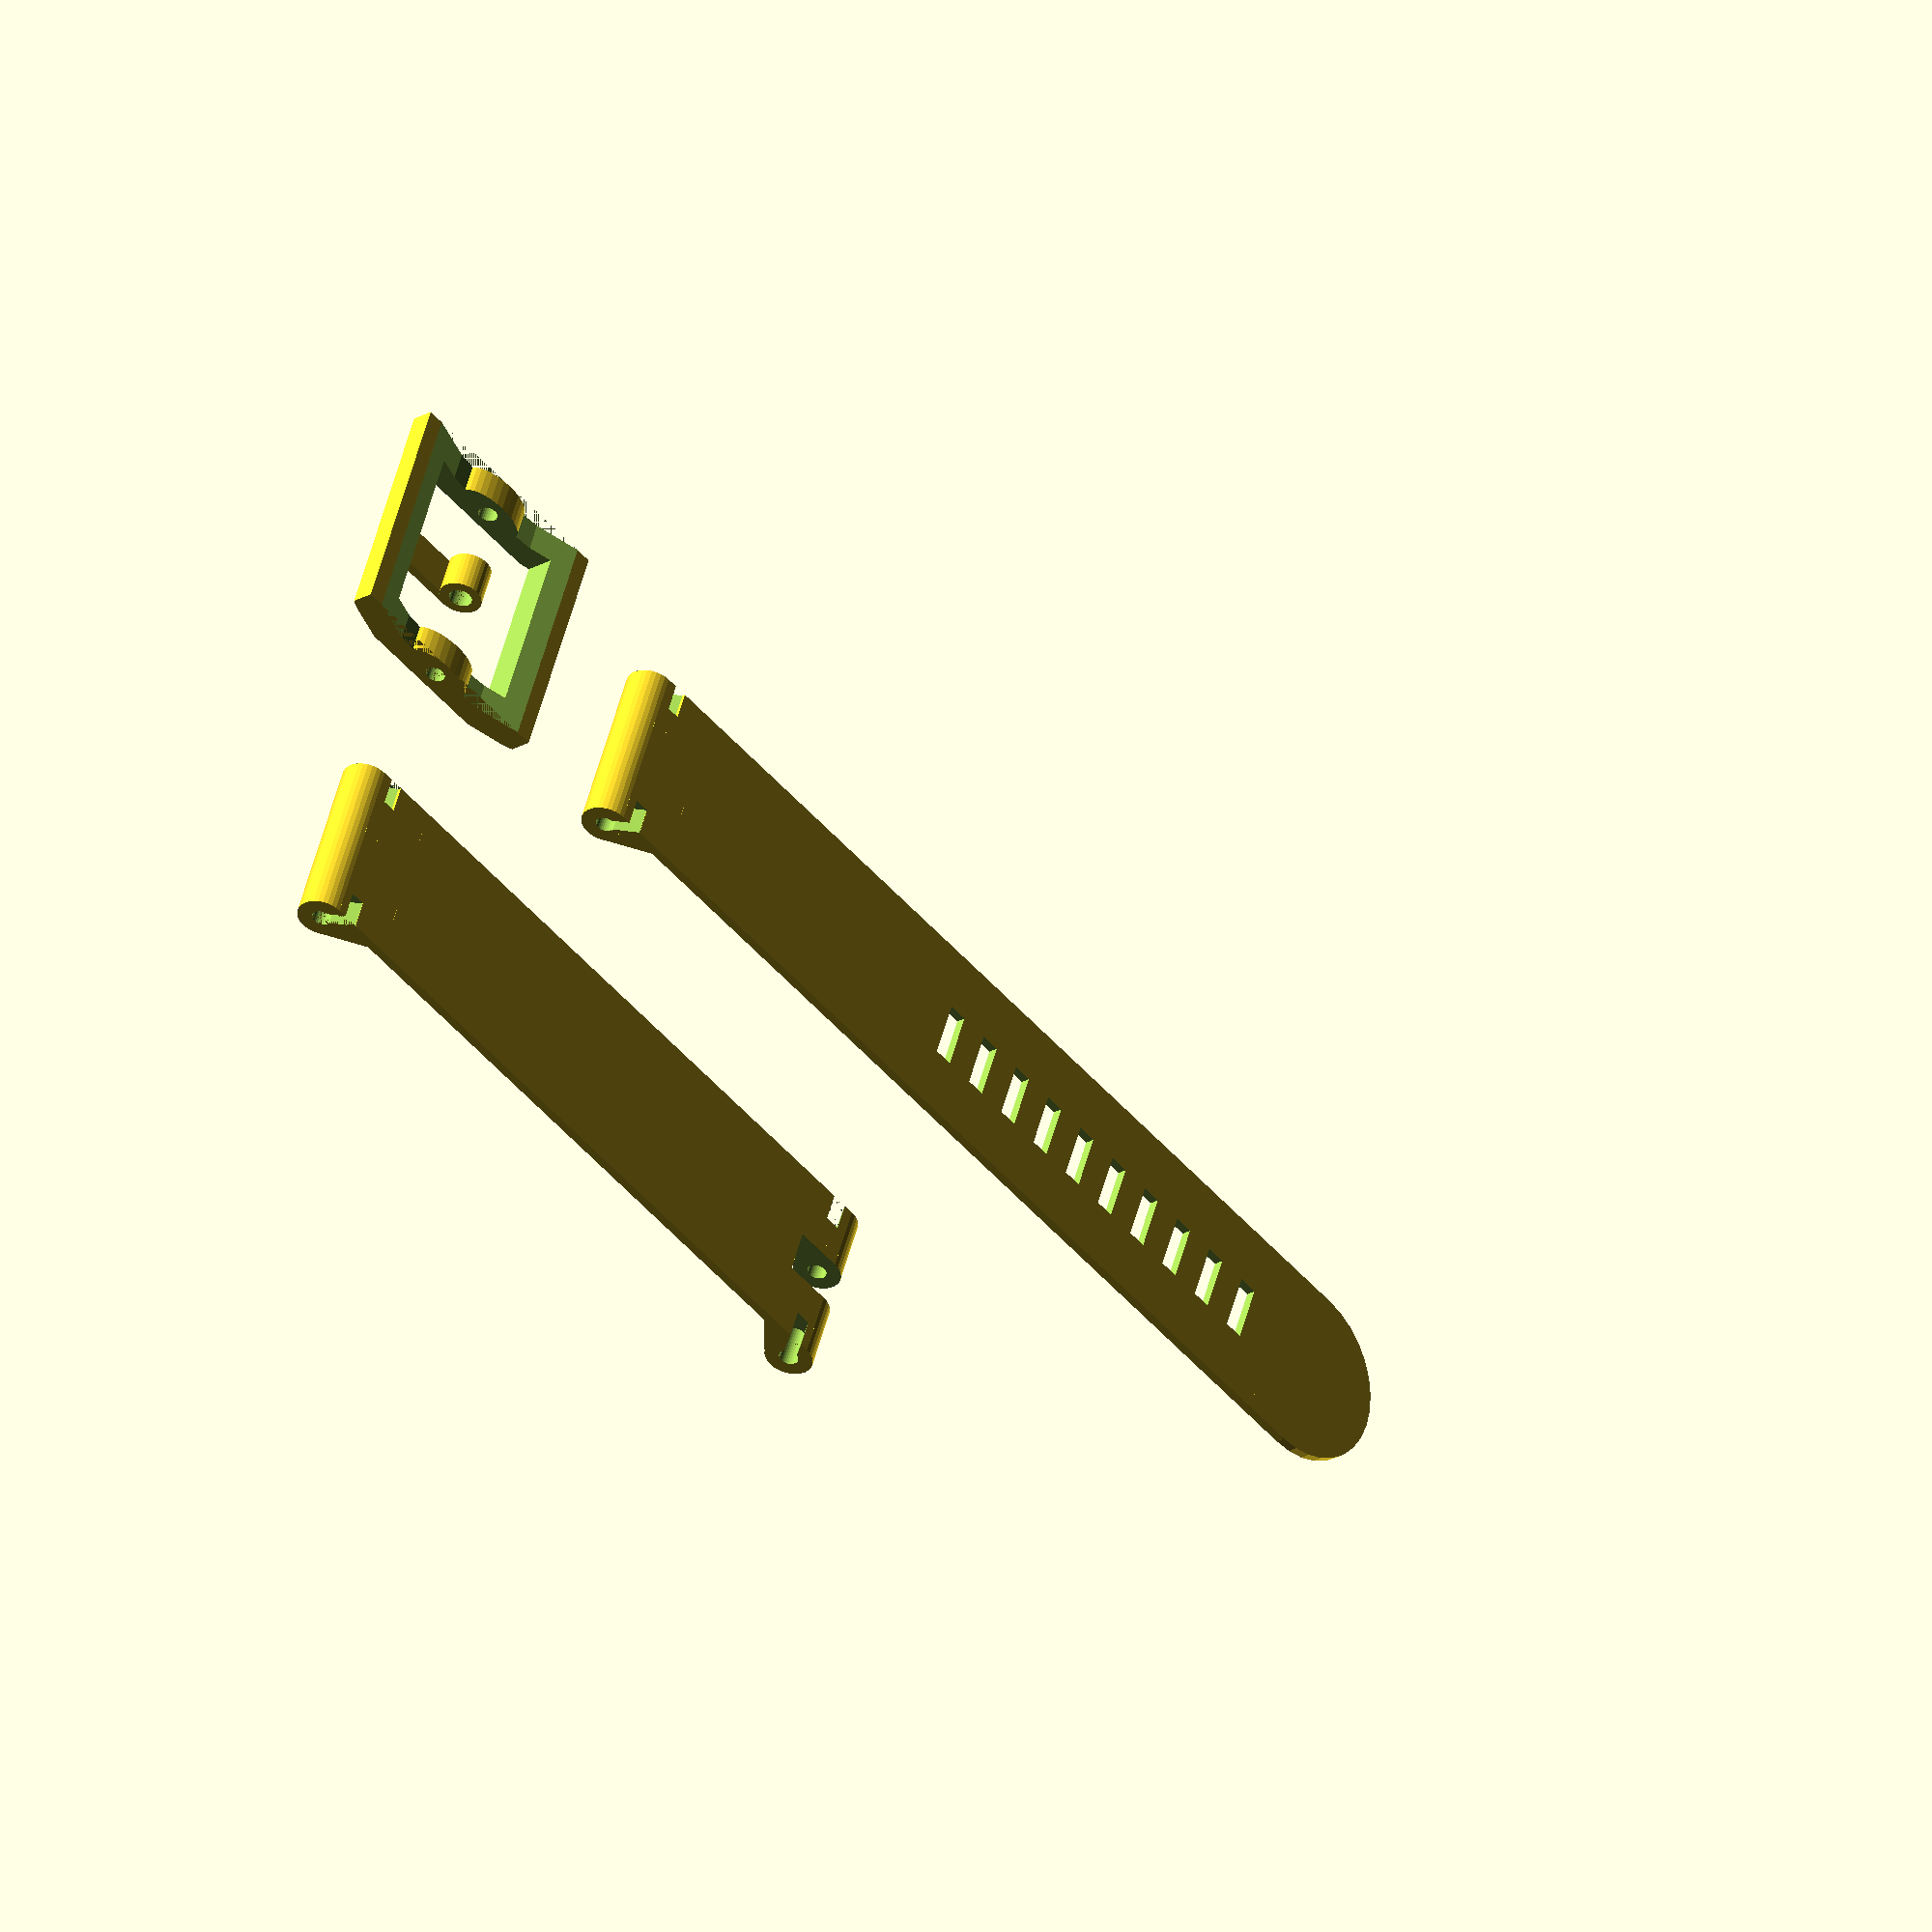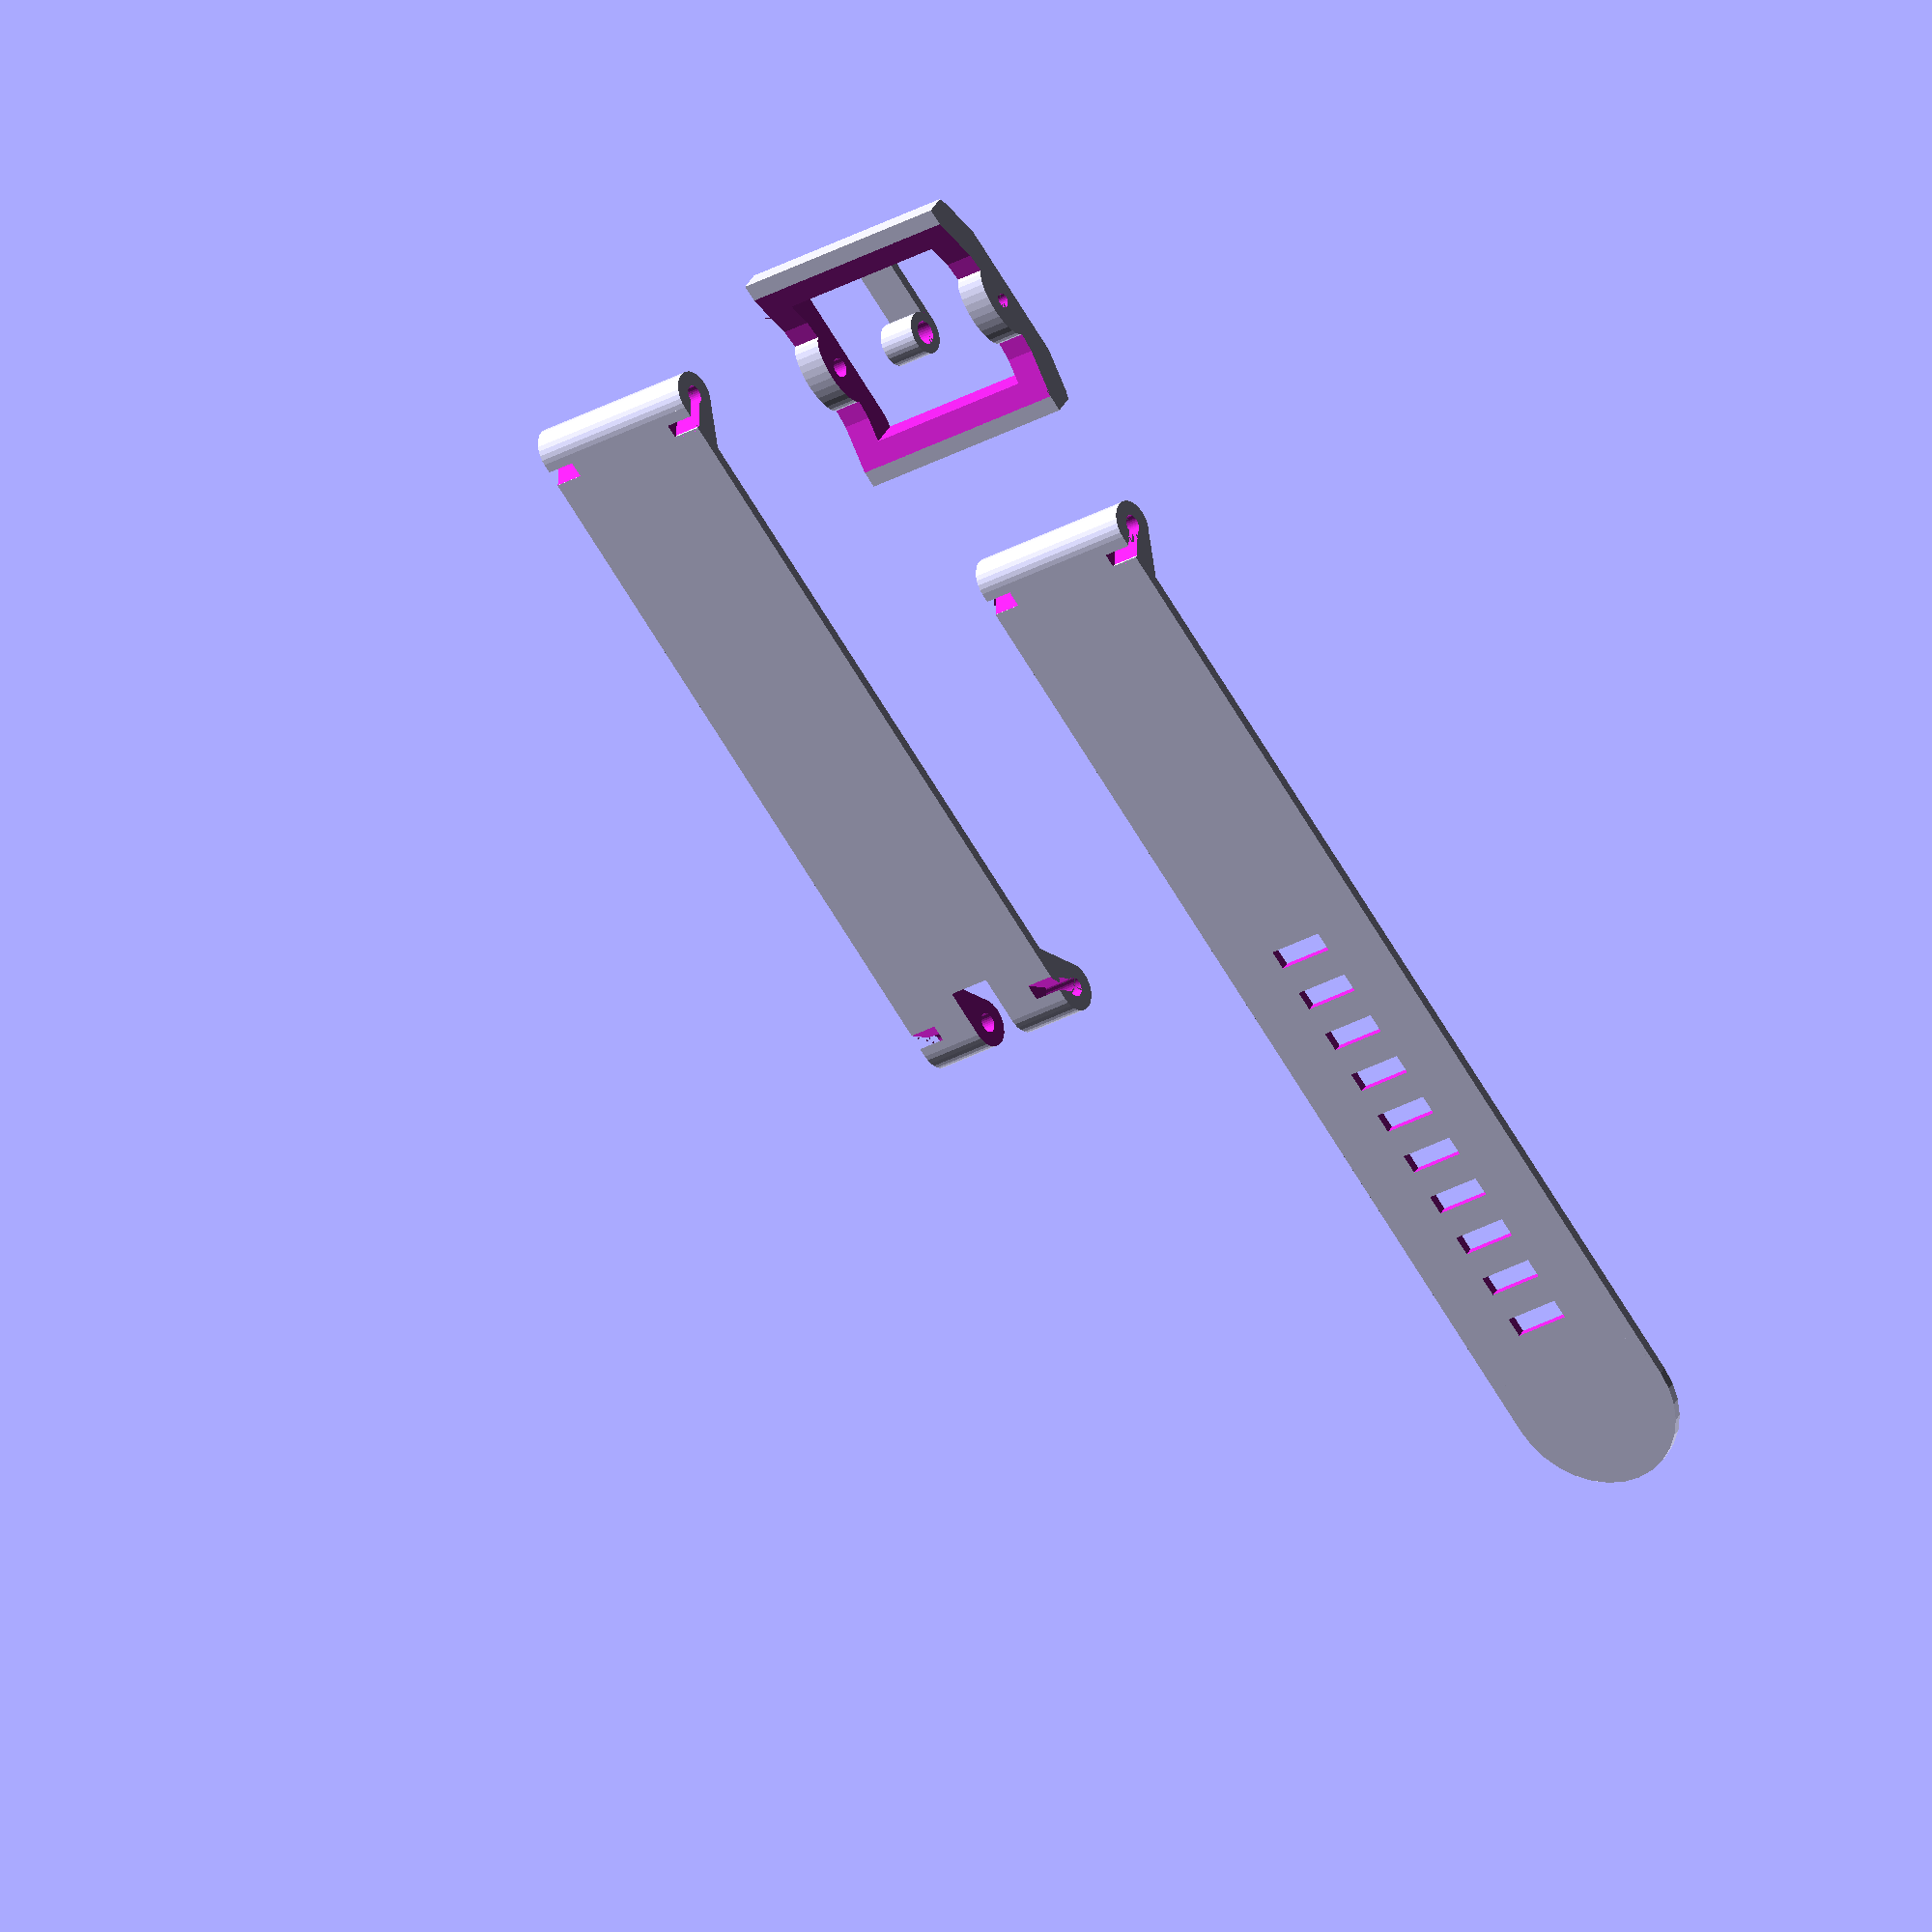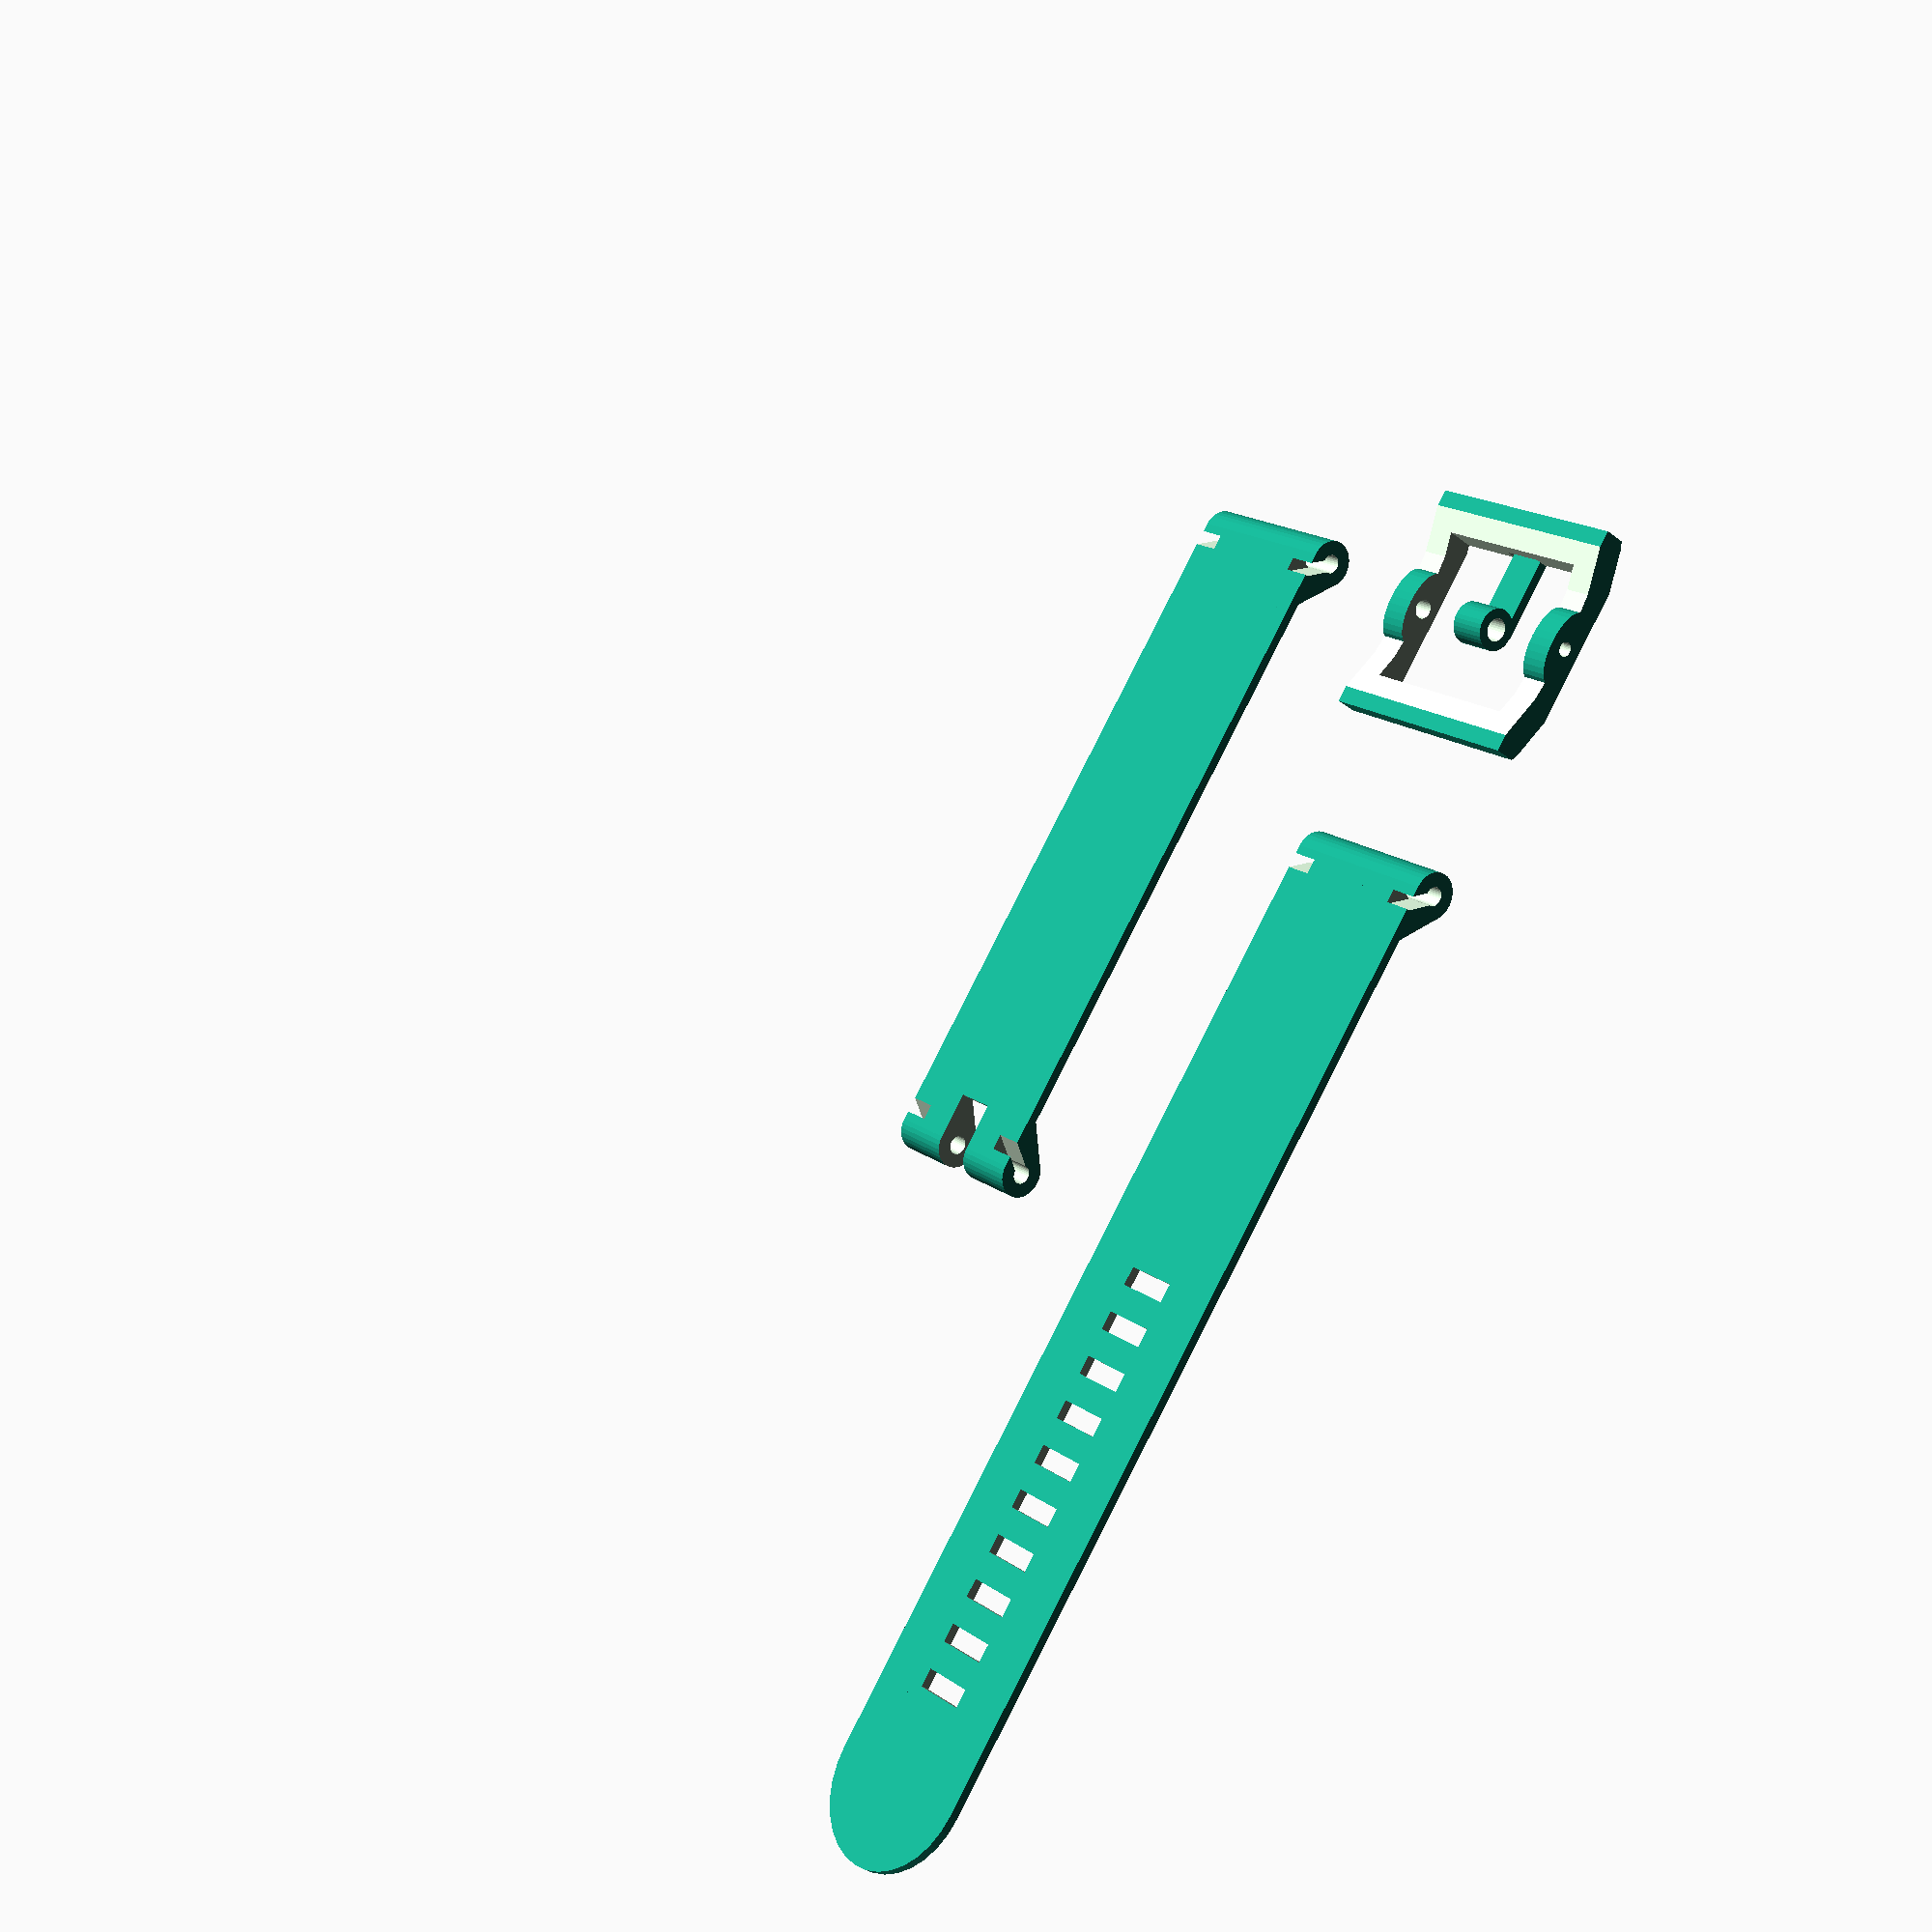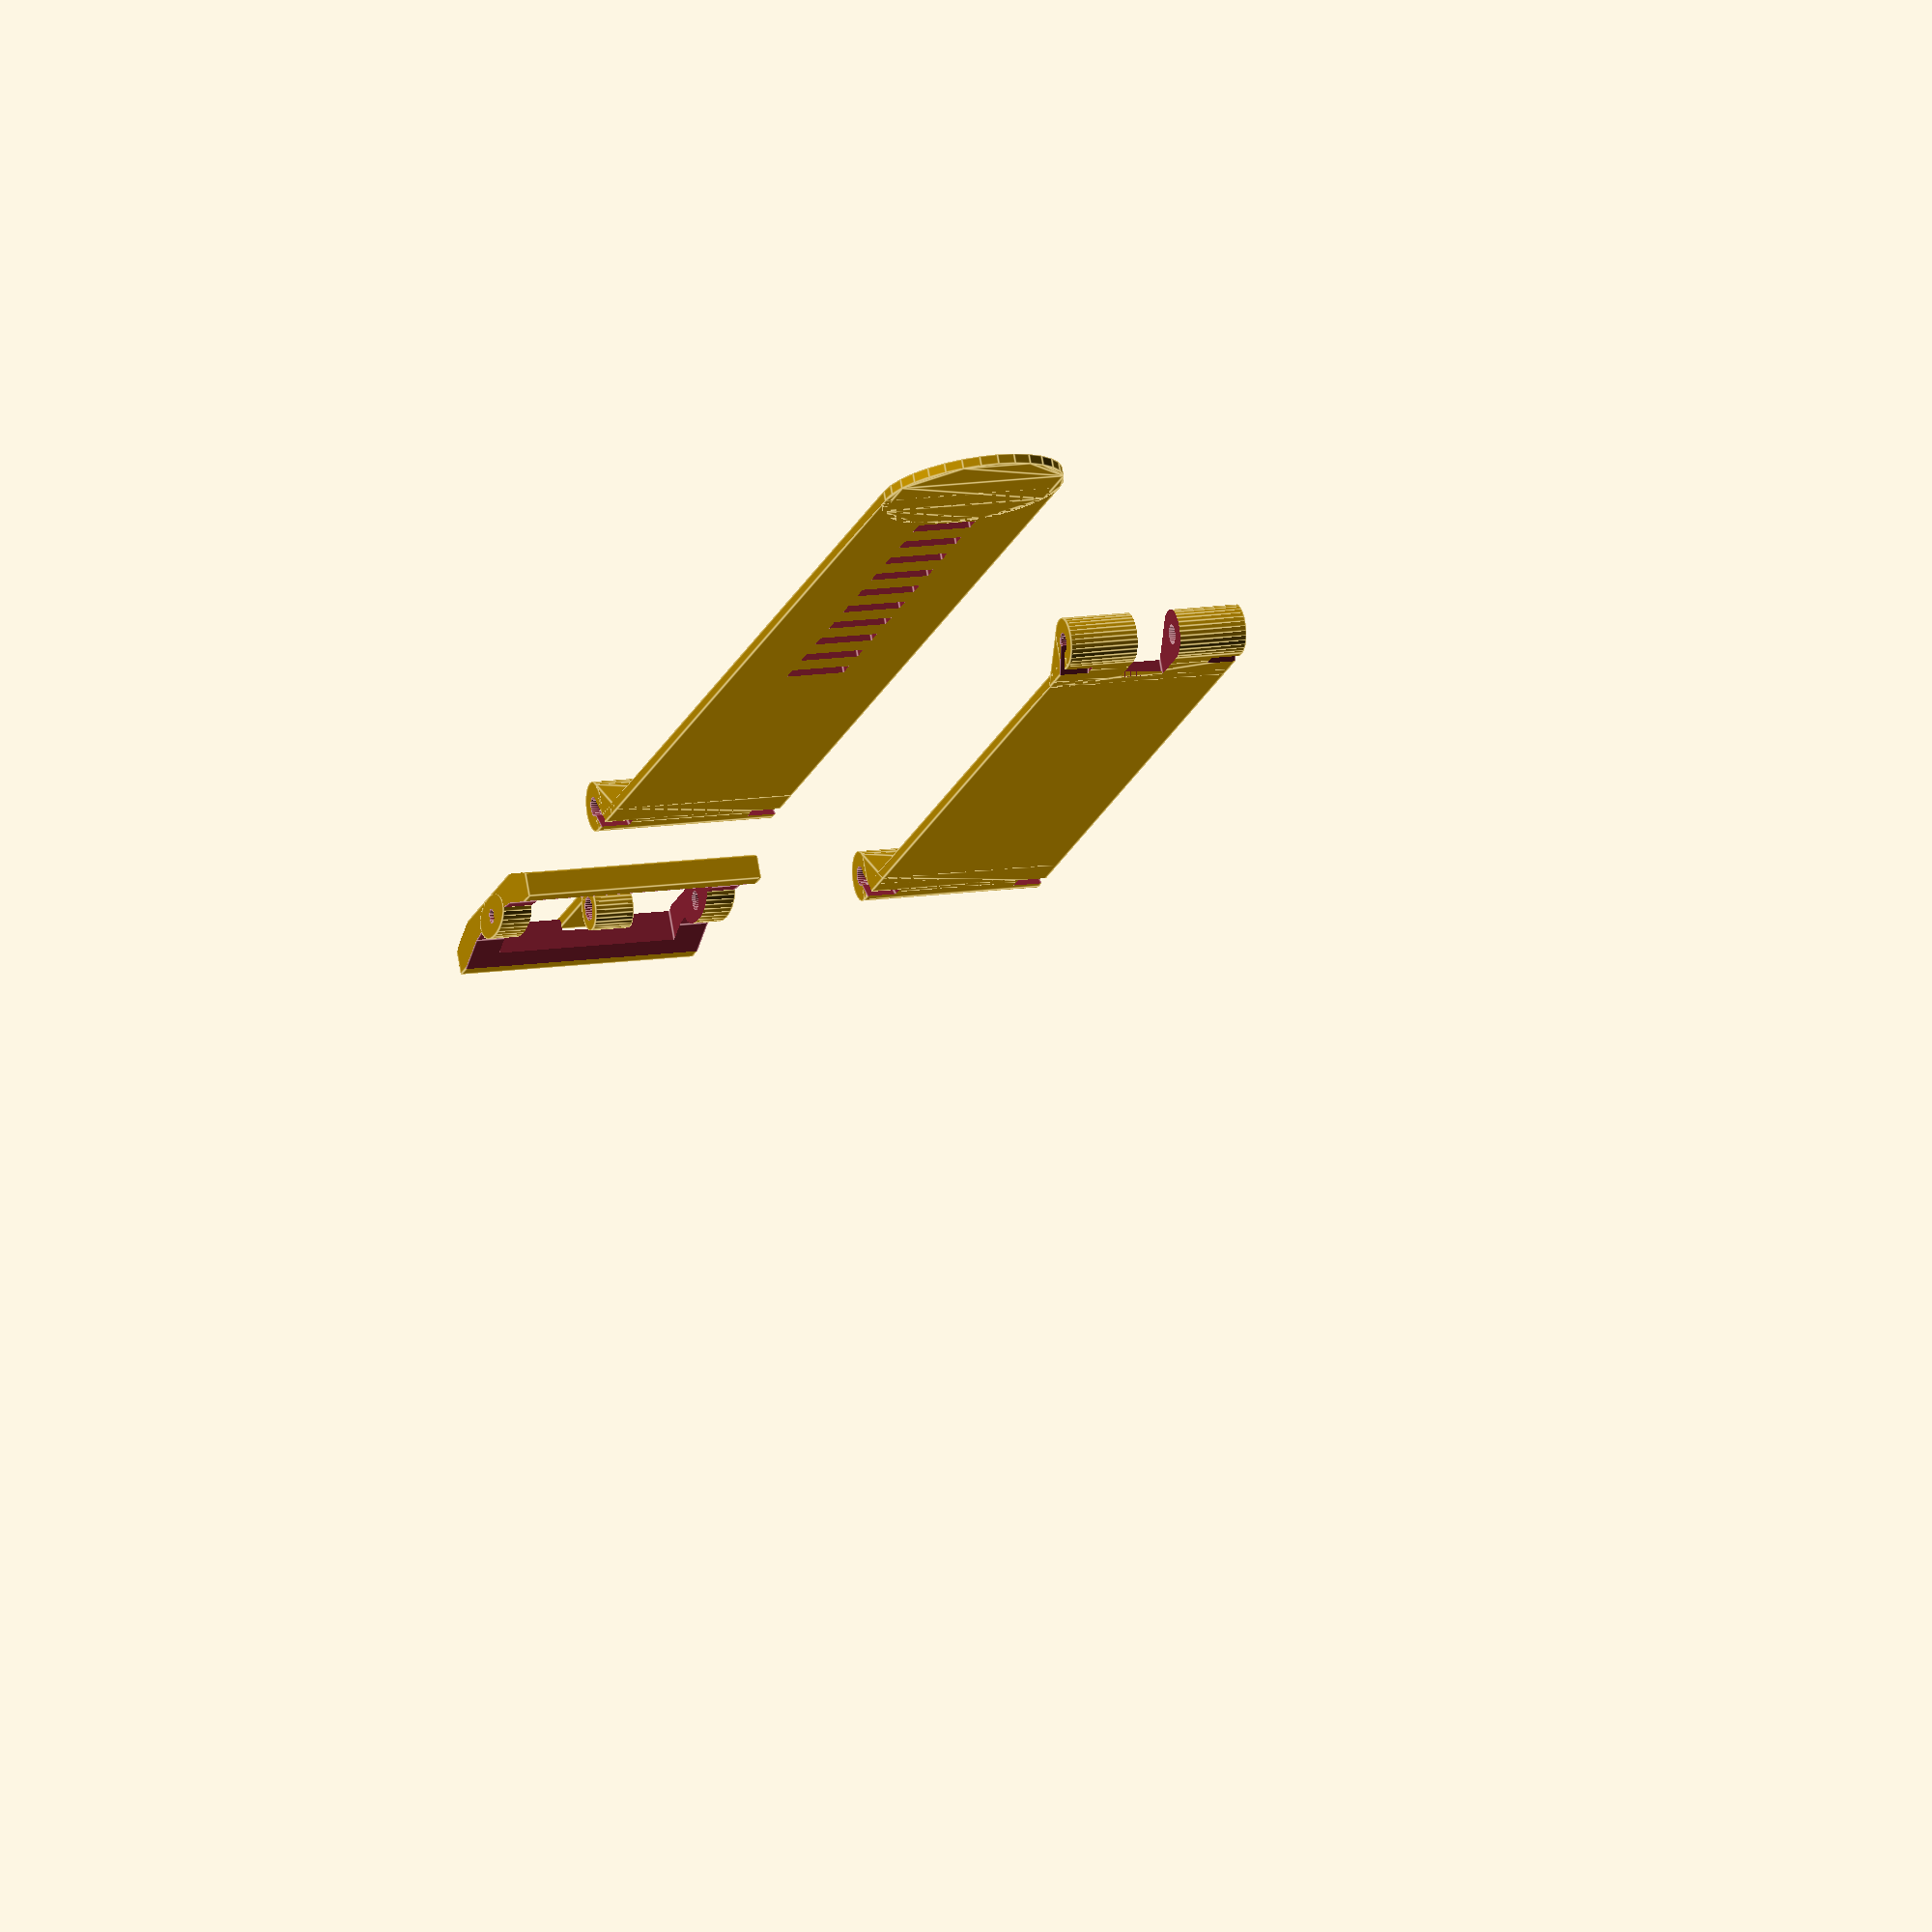
<openscad>
$fn = 32;
e = 0.01;

l = 100;
l2 = 65;
w = 18.5;
h = 1;

numHoles = 10;
holeSpacing = 3;
holeW = 2;
holeL = 6;
holeOffset = 0;
holesLen = numHoles * (holeW+holeSpacing);
latchWidth = holeL-2;
latchThick = 1;

barDia = 2;
loopThick = 1.5;
dia = barDia + loopThick*2;
filamentDia = 2; //extra space to rotate freely
loopSlotLen = 3;

module loophole(innerDia = barDia) {
    translate([0, 0, dia/2 - h/2])
    rotate([90, 0, 0])
    cylinder(d=innerDia, h=w+e, center=true);
}

module loop(innerDia = barDia) {
    difference() {
        union() {
            translate([0, 0, dia/2 - h/2]) rotate([90, 0, 0])
                cylinder(d=dia, h=w, center=true);
            
            //meet strap body
            translate([dia/2, 0, 0])
                cube(size=[dia, w, h], center=true);
            translate([dia+(dia-loopThick)/2, -w/2, -h/2]) rotate([0, 0, 90])
                prism(w,dia,0.85*dia);
        }
        loophole(innerDia);
        
        //bar removal cutouts
        translate([innerDia/3+.7, -(w+loopSlotLen+e)/2+loopSlotLen, .3])
        rotate([0, -35, 0])
        cube(size=[innerDia/1.5, loopSlotLen, innerDia+loopThick+e], center=true);
        
        
        translate([innerDia/3+.5, (w+loopSlotLen+e)/2-loopSlotLen, .3])
        rotate([0, -35, 0])
        cube(size=[innerDia/1.5, loopSlotLen, innerDia+loopThick+e], center=true);
    }
    
    
}

module strapBody(long=true) {
    if (long == true) {
        //strap body
        translate([l/2, 0, 0]) cube(size=[l, w, h], center=true);
        
        //strap end
        translate([l, 0, 0])circle(r=w/2);
    } else {
        //strap body
        translate([l2/2, 0, 0]) cube(size=[l2, w, h], center=true);
    }
    
    
}

module longStrap() {
    difference() {
        strapBody(true);
        
        //holes
        translate([l-holesLen-w/2 + (holeSpacing+holeW/2) + holeOffset, 0, 0])
        for (i=[0:numHoles-1]) {
            translate([i * (holeSpacing+holeW), 0, 0]) cube(size=[holeW, holeL, 10], center=true);
        }
    }
    
    //strap bar loop
    translate([-dia/2, 0, 0])
        loop();
    
}

module shortStrap() {
    difference() {
        strapBody(false);
    }
    
    //strap bar loop
    translate([-dia/2, 0, 0])
        loop();
    
    mirror([1, 0, 0])
    translate([-dia-l2, 0, 0])
    difference() {
        loop(filamentDia);
        cube(size=[dia*2, latchWidth+.5, dia+10], center=true);
    }
        
}

module buckle() {
    side = w+3*2;
    
    //calc curve radius from circle chord len and height
    curveH = 2;
    curveR = (w+3)*(w+3)/(8*curveH) + curveH/2;
    
    //main body
    difference() {
        intersection() { //curved body top
            cube(size=[side, side, h+3], center=true);
            translate([0, 0, -curveR+curveH+1]) rotate([90, 0, 0])  cylinder(r=curveR, h=side+e, center=true);
        }
        translate([0, 0, -curveR]) rotate([90, 0, 0])  cylinder(r=curveR, h=side+e, center=true); //form bottom curve
        
        cube(size=[w-2, w, 10], center=true); //center cutout
        translate([-w/2, 0, 1+h/2]) cube(size=[2+e, latchWidth+.5, latchThick+1], center=true); //latch groove
        rotate([90, 0, 0])
            cylinder(d=2, h=side+e, center=true); //bar hole
    }
    
    //axle holders
    difference() {
        scale([2, 1, 1])
        rotate([90, 0, 0])
            cylinder(d=2+2, h=side, center=true); //oblong holders
        translate([0, 1, 0]) rotate([90, 0, 0])
            cylinder(d=2, h=side+e, center=true); //axle hole
        rotate([90, 0, 0])
            cylinder(d=1.5, h=side+e, center=true); //axle push-out hole
        cube(size=[w-2, w, 10], center=true); //center cutout
    }
}

module latch() {
    difference() {
        rotate([90, 0, 0])
            cylinder(d=2.4+2, h=latchWidth, center=true); //loop
        rotate([90, 0, 0])
            cylinder(d=2.4, h=latchWidth+e, center=true); //bar hole
    }
    
    difference() {
        translate([-(w+1.5)/4, 0, (2+2-.5)/2]) cube(size=[(w+1.5)/2, latchWidth, latchThick], center=true); //latch end
        rotate([90, 0, 0])
            cylinder(d=2.4+2, h=latchWidth+e, center=true);
    }
    
}

translate([30, 0, 0]) longStrap();
translate([0, w*2, 0]) shortStrap();

buckle();
latch();








module prism(l, w, h){
    polyhedron(
        points=[[0,0,0], [l,0,0], [l,w,0], [0,w,0], [0,w,h], [l,w,h]],
        faces=[[0,1,2,3],[5,4,3,2],[0,4,5,1],[0,3,4],[5,2,1]]
    );
}

</openscad>
<views>
elev=24.6 azim=159.2 roll=133.5 proj=o view=wireframe
elev=147.9 azim=304.7 roll=337.0 proj=o view=solid
elev=31.7 azim=52.1 roll=222.5 proj=p view=solid
elev=286.7 azim=253.5 roll=170.3 proj=o view=edges
</views>
